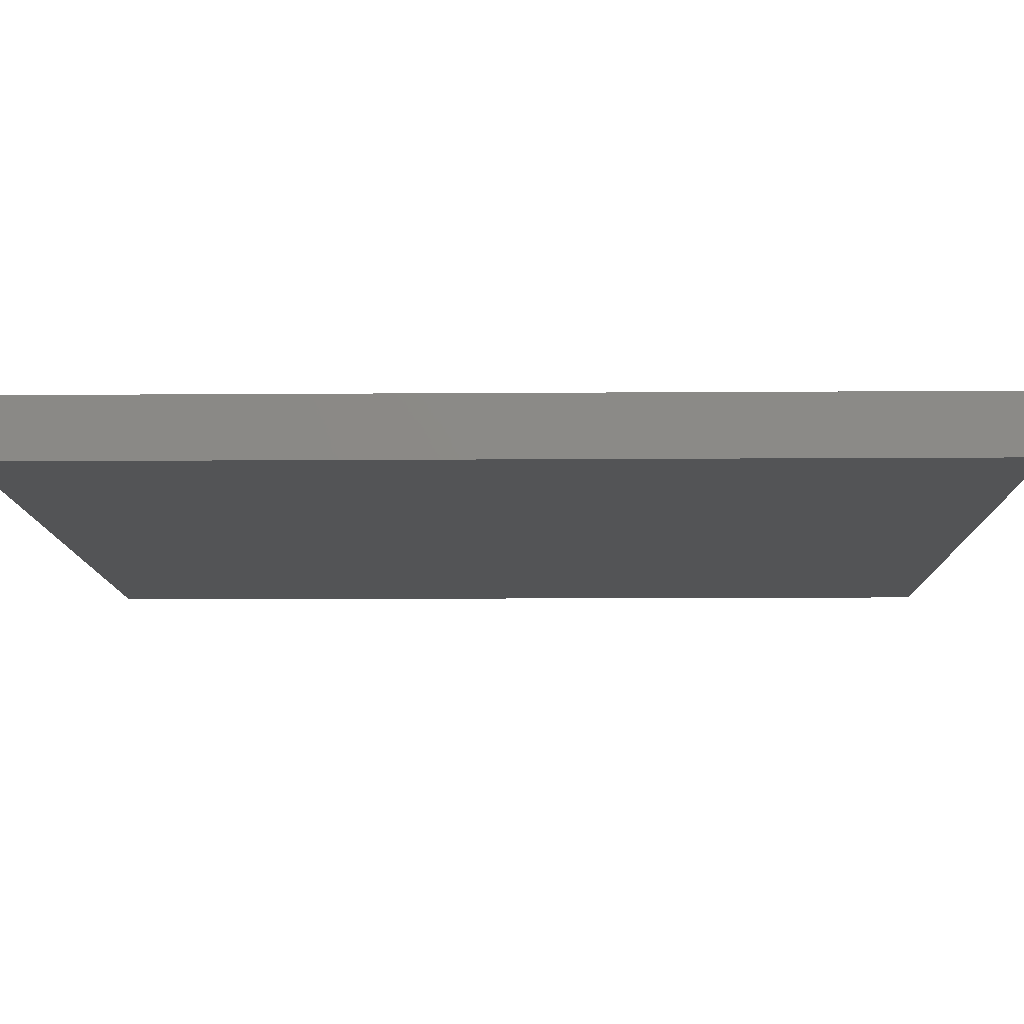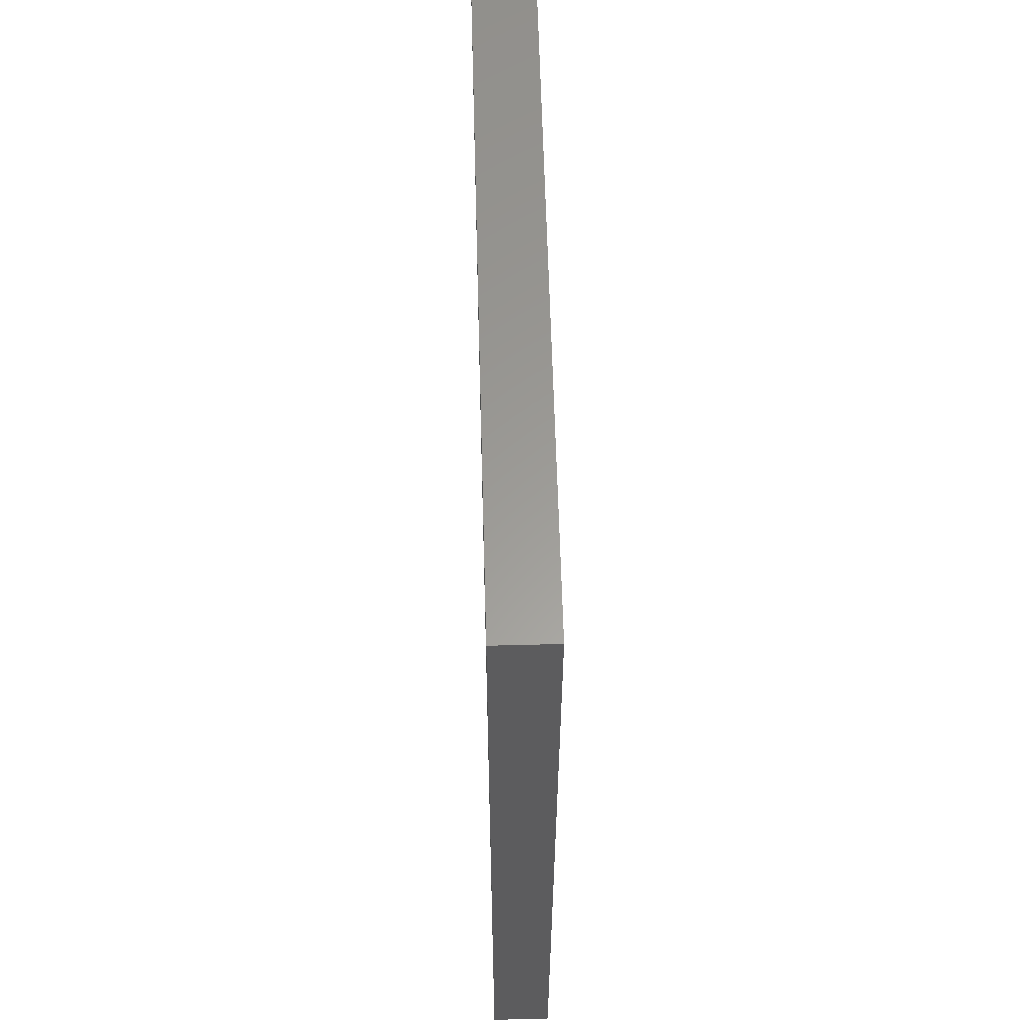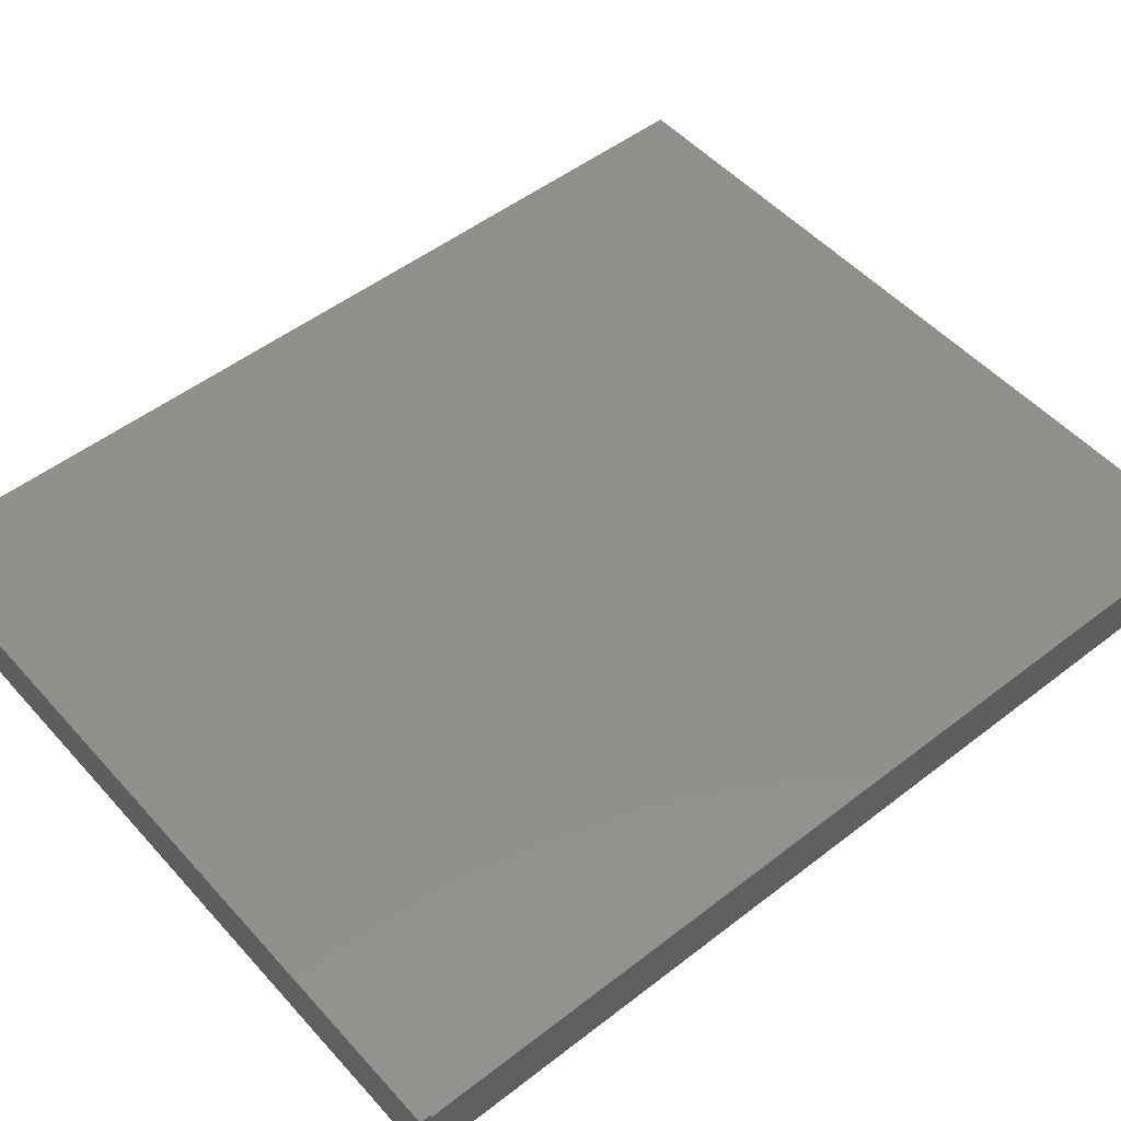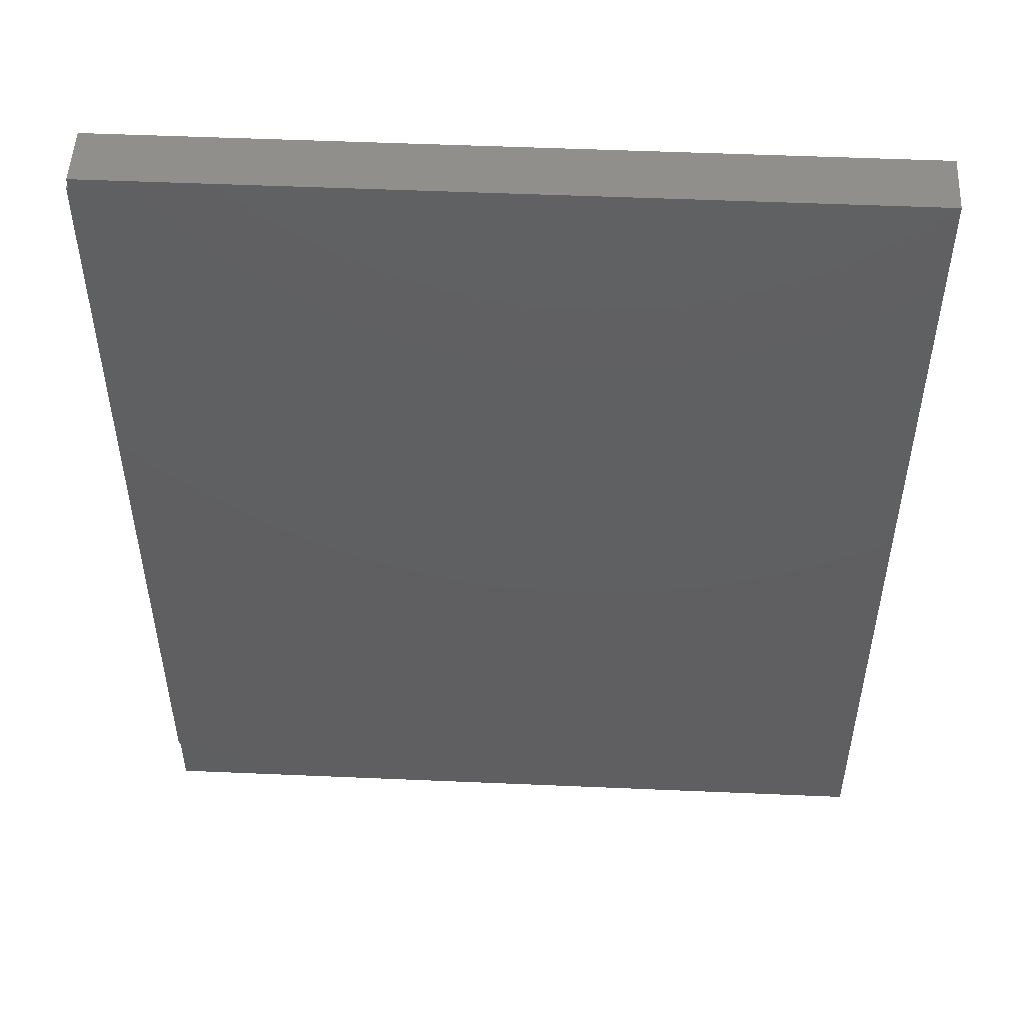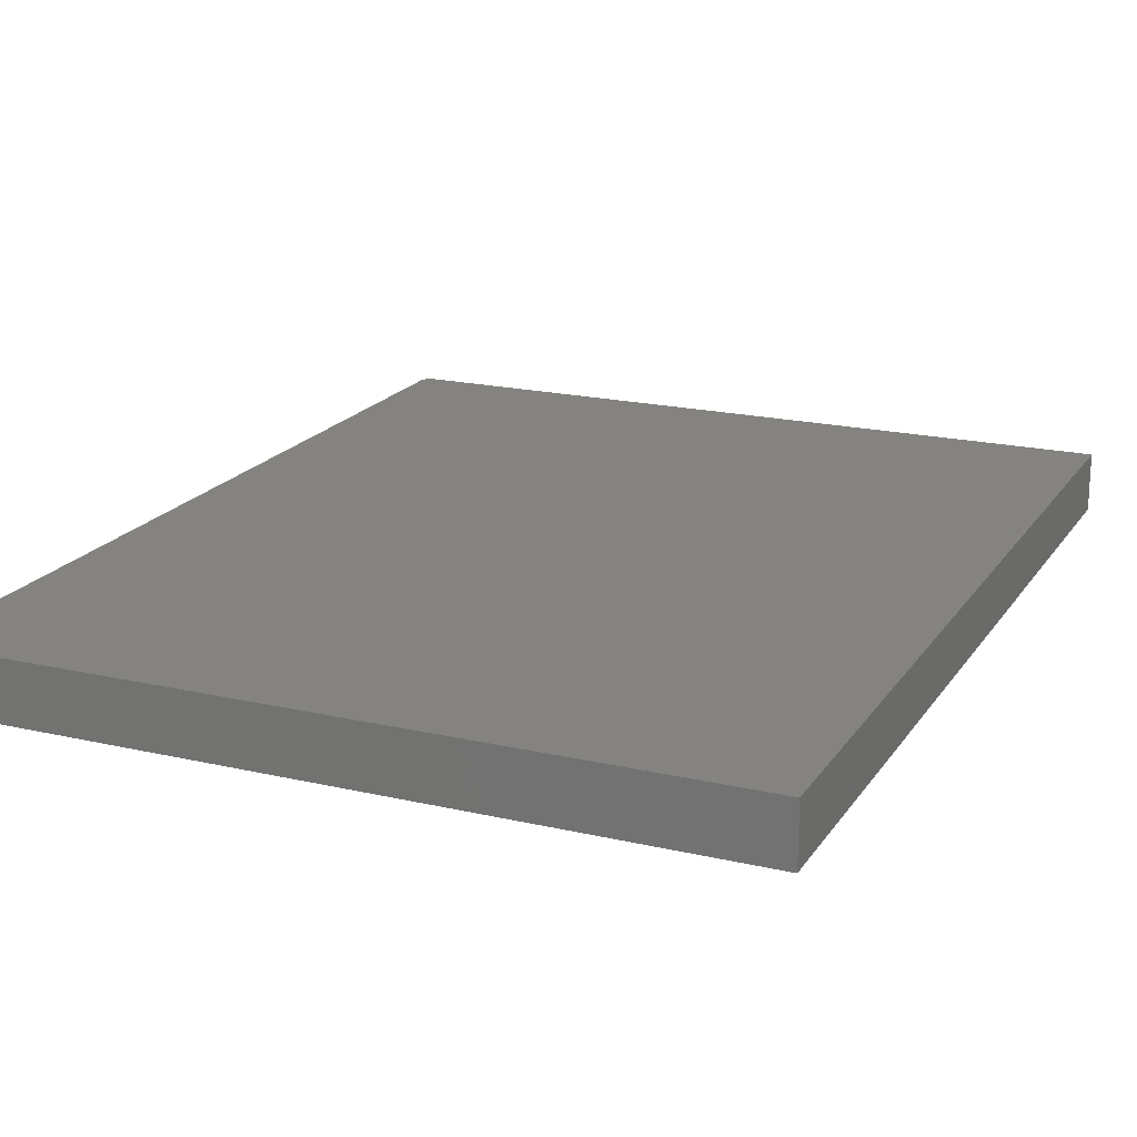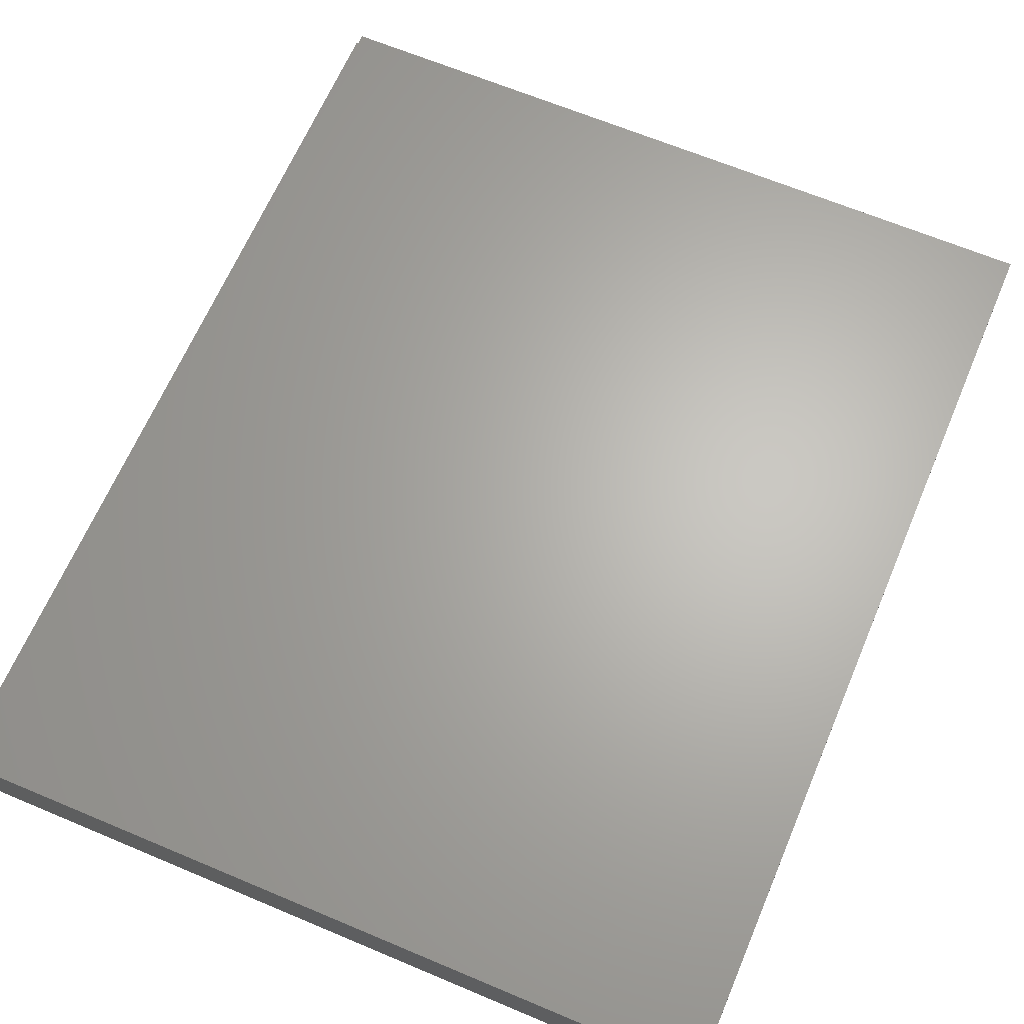
<metadata>
{"format":"stl","ext":"stl","renderer":"f3d","projection":"perspective","resolution":1024,"background":"white","views":[{"elev":-11.2,"azim":-89.0,"up":"+Y"},{"elev":60.2,"azim":-91.5,"up":"+Z"},{"elev":50.8,"azim":49.8,"up":"+Y"},{"elev":50.8,"azim":-177.3,"up":"+Z"},{"elev":19.1,"azim":-156.3,"up":"+Y"},{"elev":65.1,"azim":-157.0,"up":"+Y"}]}
</metadata>
<code>
# stl→obj: 16 verts, 28 faces
v 0.03158 -0.03906 0.6395
v 0.5368 -0.03906 0.6328
v 0.5368 -0.03906 0.6395
v 0.5368 -0.03906 0.06186
v 0.538 -0.03906 0.0625
v 0.538 -0.03906 0.6328
v 0.03158 -0.03906 0.02368
v 0.5368 -0.03906 0.02368
v 0.03158 3.849e-17 0.6395
v 0.03158 3.595e-20 0.02368
v 0.5368 3.159e-17 0.02368
v 0.538 3.409e-17 0.0625
v 0.5368 3.397e-17 0.06186
v 0.538 6.97e-17 0.6328
v 0.5368 6.963e-17 0.6328
v 0.5368 7.005e-17 0.6395
f 1 2 3
f 4 5 6
f 4 6 2
f 4 2 1
f 4 1 7
f 4 7 8
f 1 9 7
f 7 9 10
f 7 10 8
f 8 10 11
f 12 13 14
f 13 15 14
f 9 16 15
f 15 13 9
f 9 13 11
f 9 11 10
f 3 16 1
f 1 16 9
f 5 12 6
f 6 12 14
f 8 11 4
f 4 11 13
f 2 15 3
f 3 15 16
f 6 14 2
f 2 14 15
f 5 4 12
f 12 4 13

</code>
